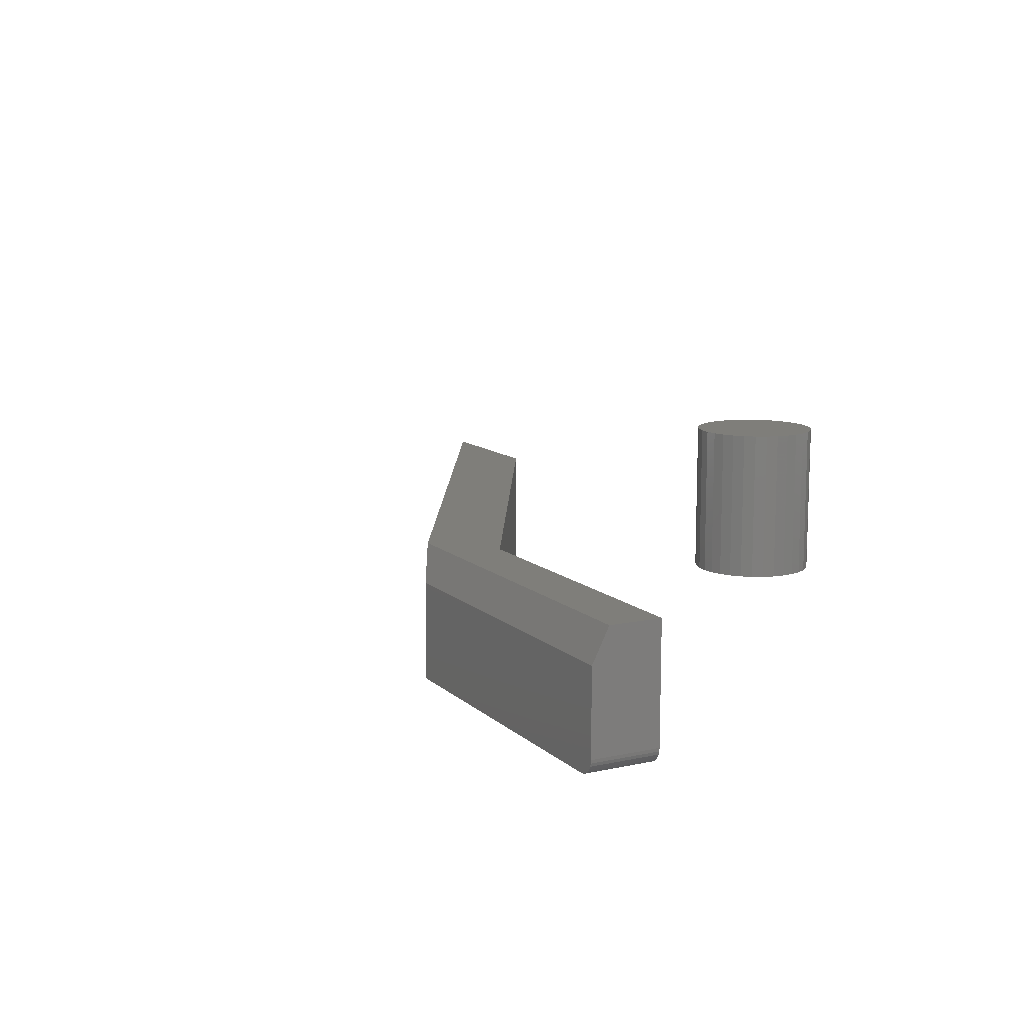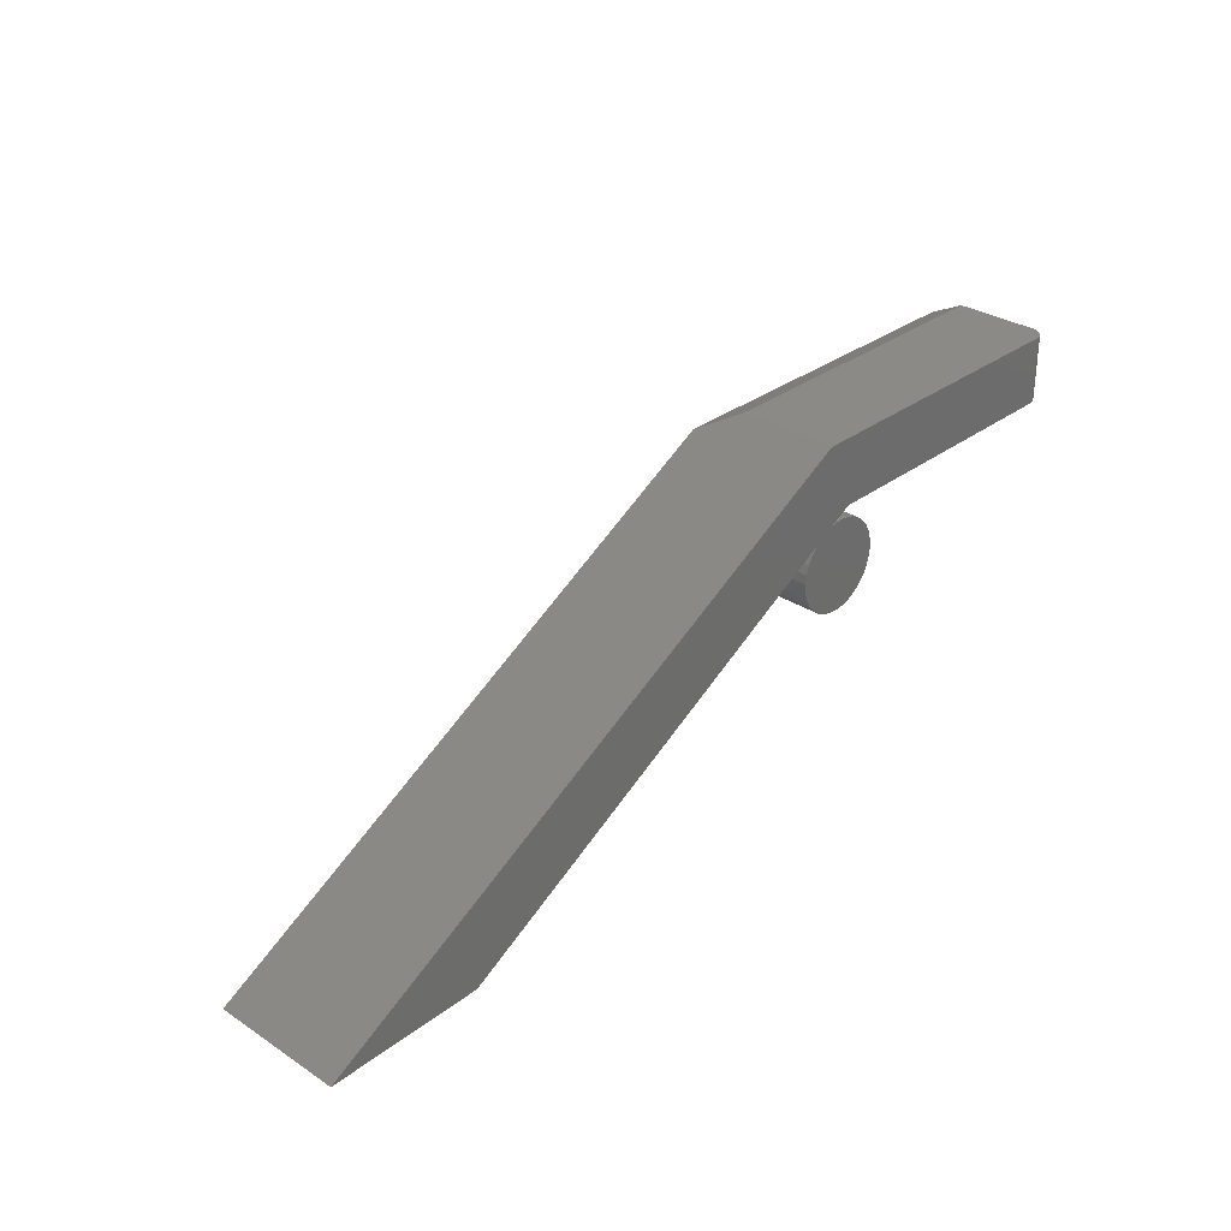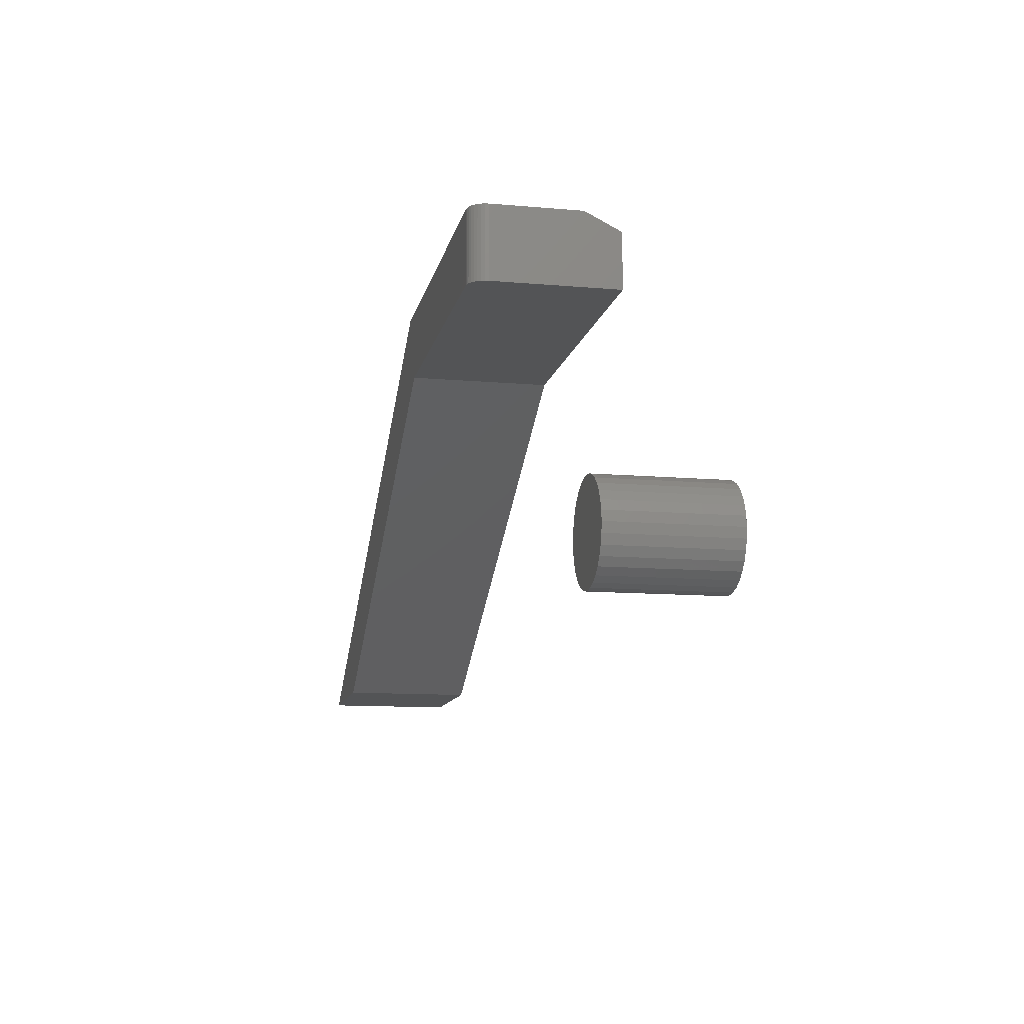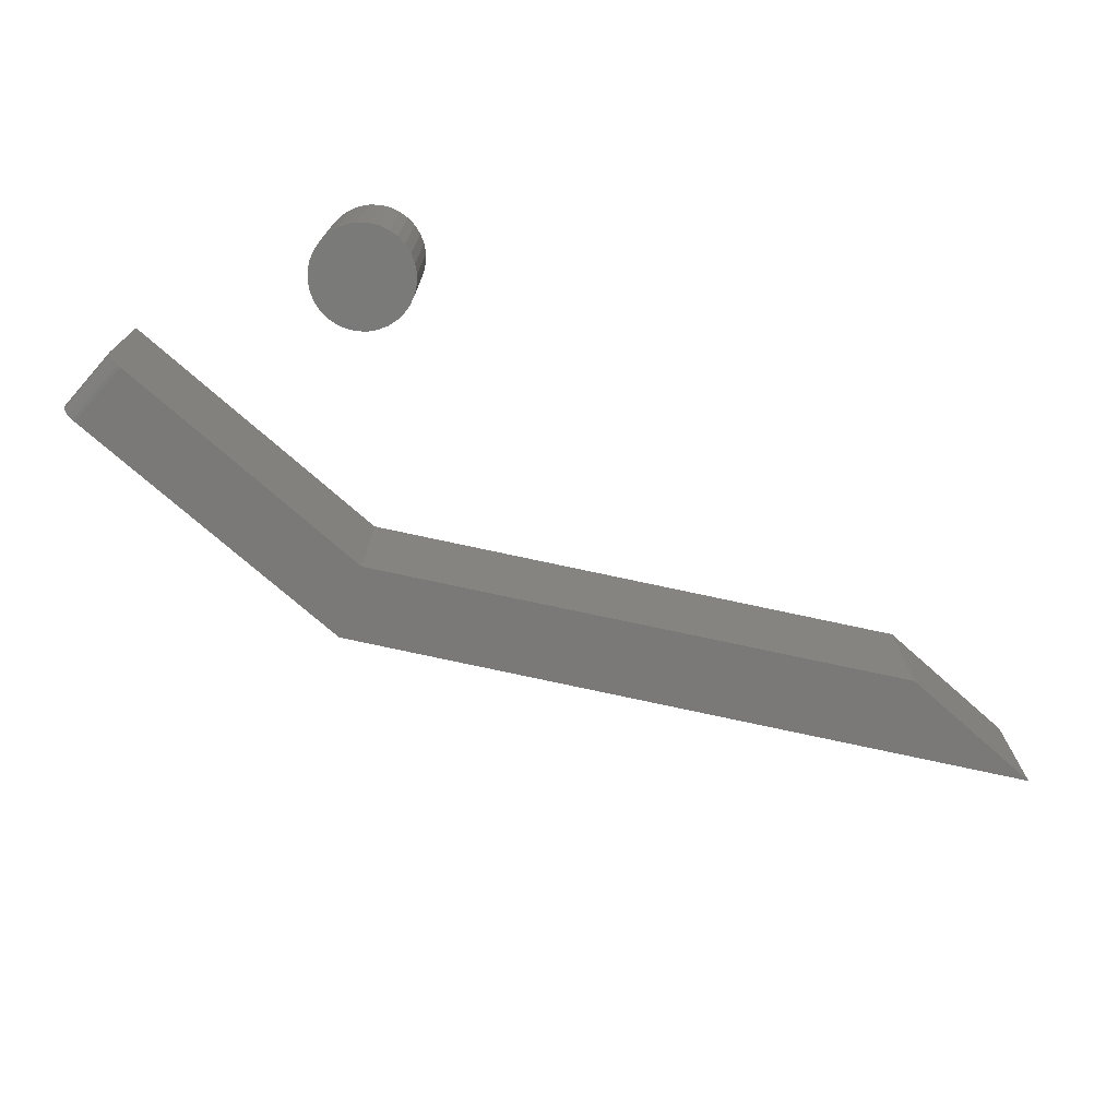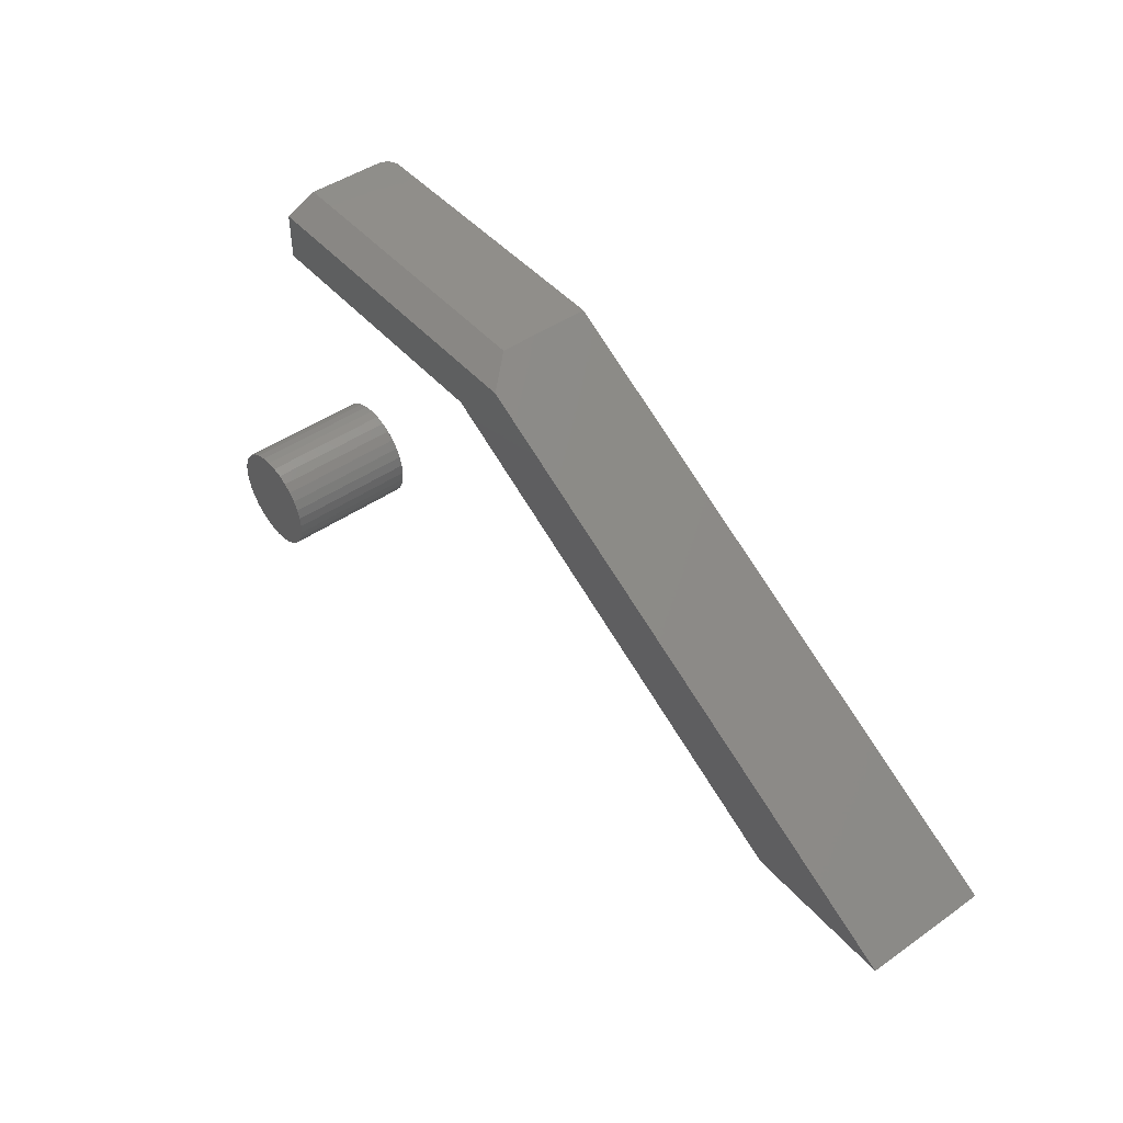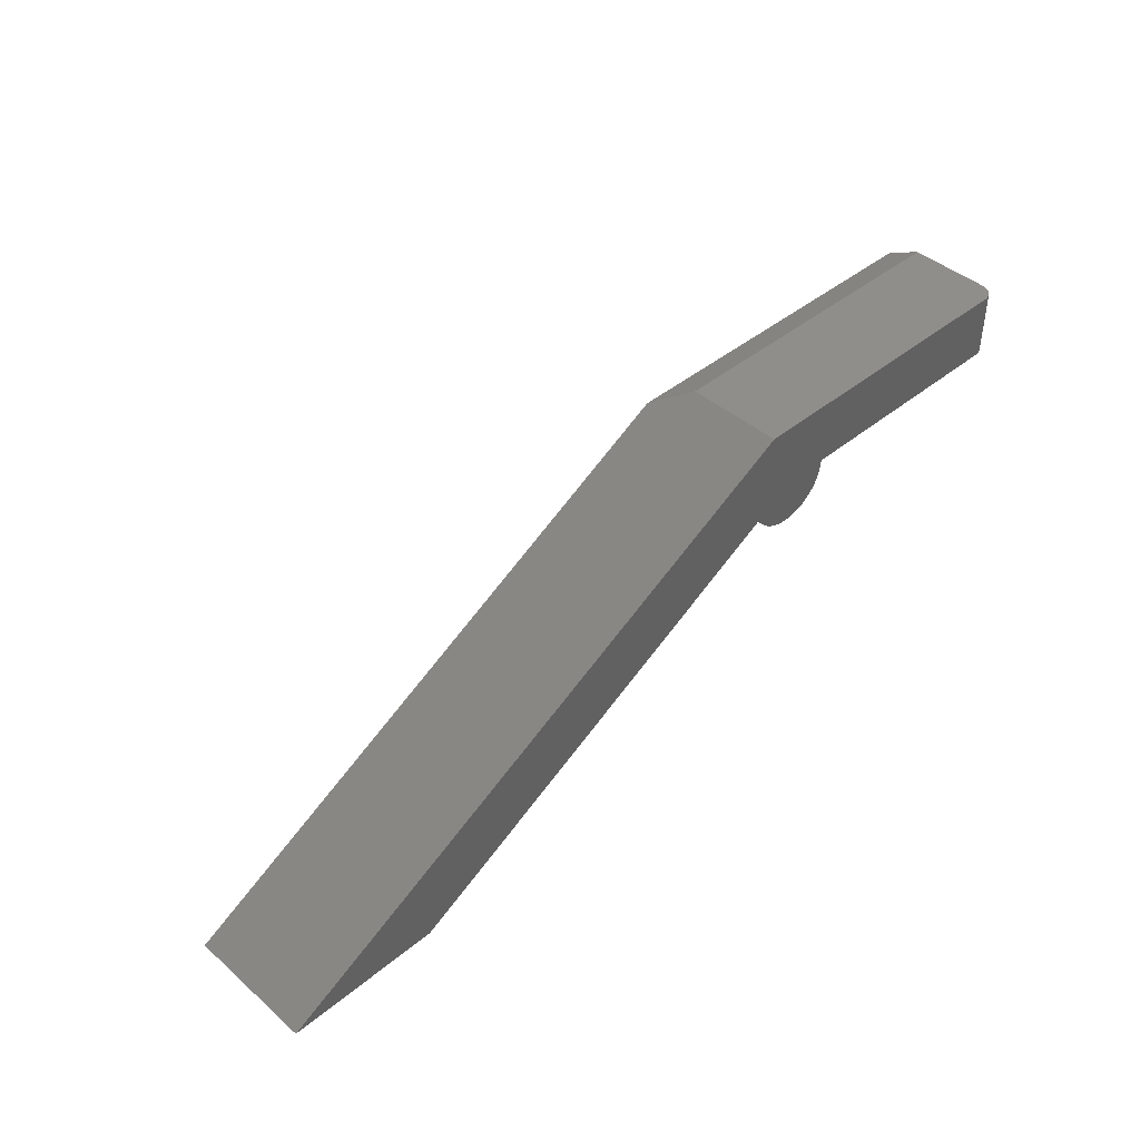
<metadata>
{"format":"stl","ext":"stl","renderer":"f3d","projection":"perspective","resolution":1024,"background":"white","views":[{"elev":11.4,"azim":62.5,"up":"+Y"},{"elev":31.0,"azim":-47.0,"up":"+Z"},{"elev":-11.8,"azim":78.3,"up":"+Z"},{"elev":-72.5,"azim":138.3,"up":"+Y"},{"elev":46.1,"azim":-128.5,"up":"+Z"},{"elev":42.9,"azim":-44.2,"up":"+Z"}]}
</metadata>
<code>
# stl→obj: 94 verts, 180 faces
v 0.4297 -0.125 0.1566
v 0.4312 -0.1248 0.1566
v 0.434 -0.1237 0.1566
v 0.4327 -0.1244 0.1566
v 0.2809 -0.07812 0.1566
v 0.2809 -0.125 0.1566
v 0.4352 -0.1227 0.1566
v 0.4362 -0.1215 0.1566
v 0.4369 -0.1202 0.1566
v 0.4373 -0.1187 0.1566
v 0.4375 -0.1172 0.1566
v 0.4375 -0.07812 0.1566
v 0.4375 -0.1172 0.1243
v 0.4375 -0.0625 0.1243
v 0.4375 -0.0625 0.1488
v 0.2947 -0.0625 0.1243
v 0.2669 -0.0625 0.1488
v 0.07368 -0.0625 -4.512e-18
v 0 -0.0625 0
v 0 -0.125 0
v 0.2947 -0.125 0.1243
v 0.4297 -0.125 0.1243
v 0.07368 -0.125 -4.512e-18
v 0.434 -0.1237 0.1243
v 0.4362 -0.1215 0.1243
v 0.4352 -0.1227 0.1243
v 0.4327 -0.1244 0.1243
v 0.4312 -0.1248 0.1243
v 0.4373 -0.1187 0.1243
v 0.4369 -0.1202 0.1243
v 0.375 -0.0625 0.0625
v 0.3701 -0.0625 0.06202
v 0.3654 -0.0625 0.0606
v 0.3799 -0.0625 0.06202
v 0.3846 -0.0625 0.0606
v 0.3611 -0.0625 0.05829
v 0.3889 -0.0625 0.05829
v 0.3573 -0.0625 0.05518
v 0.3927 -0.0625 0.05518
v 0.3542 -0.0625 0.05139
v 0.3958 -0.0625 0.05139
v 0.3519 -0.0625 0.04707
v 0.3981 -0.0625 0.04707
v 0.3505 -0.0625 0.04238
v 0.3995 -0.0625 0.04238
v 0.3995 -0.0625 0.03262
v 0.3519 -0.0625 0.02793
v 0.3981 -0.0625 0.02793
v 0.3542 -0.0625 0.02361
v 0.3958 -0.0625 0.02361
v 0.3573 -0.0625 0.01982
v 0.3927 -0.0625 0.01982
v 0.3611 -0.0625 0.01671
v 0.3889 -0.0625 0.01671
v 0.3654 -0.0625 0.0144
v 0.3846 -0.0625 0.0144
v 0.3701 -0.0625 0.01298
v 0.375 -0.0625 0.0125
v 0.3799 -0.0625 0.01298
v 0.4 -0.0625 0.0375
v 0.35 -0.0625 0.0375
v 0.3505 -0.0625 0.03262
v 0.3654 1.238e-16 0.0606
v 0.3701 1.244e-16 0.06202
v 0.375 1.249e-16 0.0625
v 0.3799 1.254e-16 0.06202
v 0.3846 1.26e-16 0.0606
v 0.3611 1.234e-16 0.05829
v 0.3889 1.264e-16 0.05829
v 0.3573 1.229e-16 0.05518
v 0.3927 1.269e-16 0.05518
v 0.3542 1.226e-16 0.05139
v 0.3958 1.272e-16 0.05139
v 0.3519 1.223e-16 0.04707
v 0.3981 1.275e-16 0.04707
v 0.3505 1.222e-16 0.04238
v 0.3995 1.276e-16 0.04238
v 0.3981 1.275e-16 0.02793
v 0.3519 1.223e-16 0.02793
v 0.3995 1.276e-16 0.03262
v 0.3542 1.226e-16 0.02361
v 0.3958 1.272e-16 0.02361
v 0.3573 1.229e-16 0.01982
v 0.3927 1.269e-16 0.01982
v 0.3611 1.234e-16 0.01671
v 0.3889 1.264e-16 0.01671
v 0.3654 1.238e-16 0.0144
v 0.3846 1.26e-16 0.0144
v 0.3701 1.244e-16 0.01298
v 0.375 1.249e-16 0.0125
v 0.3799 1.254e-16 0.01298
v 0.3505 1.222e-16 0.03262
v 0.35 1.221e-16 0.0375
v 0.4 1.277e-16 0.0375
f 1 2 3
f 3 2 4
f 5 6 1
f 5 1 3
f 5 3 7
f 5 7 8
f 5 8 9
f 5 9 10
f 5 10 11
f 5 11 12
f 11 13 12
f 12 13 14
f 12 14 15
f 14 16 15
f 15 16 17
f 16 18 17
f 17 18 19
f 19 20 17
f 17 20 6
f 17 6 5
f 12 15 5
f 5 15 17
f 6 21 1
f 6 20 21
f 1 21 22
f 21 20 23
f 24 25 26
f 22 21 16
f 14 25 24
f 14 24 27
f 14 27 28
f 14 28 22
f 14 22 16
f 25 14 13
f 25 13 29
f 25 29 30
f 13 11 29
f 29 11 10
f 29 10 30
f 30 10 9
f 30 9 25
f 25 9 8
f 25 8 26
f 26 8 7
f 26 7 24
f 24 7 3
f 24 3 27
f 27 3 4
f 27 4 28
f 28 4 2
f 28 2 22
f 22 2 1
f 23 18 21
f 21 18 16
f 20 19 23
f 23 19 18
f 31 32 33
f 34 31 33
f 34 33 35
f 35 33 36
f 35 36 37
f 37 36 38
f 37 38 39
f 39 38 40
f 39 40 41
f 41 40 42
f 41 42 43
f 43 42 44
f 43 44 45
f 46 47 48
f 48 47 49
f 48 49 50
f 50 49 51
f 50 51 52
f 52 51 53
f 52 53 54
f 54 53 55
f 54 55 56
f 56 55 57
f 56 57 58
f 56 58 59
f 45 44 60
f 60 44 61
f 60 61 46
f 46 61 62
f 46 62 47
f 63 64 65
f 63 65 66
f 67 63 66
f 68 63 67
f 69 68 67
f 70 68 69
f 71 70 69
f 72 70 71
f 73 72 71
f 74 72 73
f 75 74 73
f 76 74 75
f 77 76 75
f 78 79 80
f 81 79 78
f 82 81 78
f 83 81 82
f 84 83 82
f 85 83 84
f 86 85 84
f 87 85 86
f 88 87 86
f 89 87 88
f 90 89 88
f 91 90 88
f 79 92 80
f 80 92 93
f 80 93 94
f 94 93 76
f 94 76 77
f 94 60 80
f 80 60 46
f 80 46 78
f 78 46 48
f 78 48 82
f 82 48 50
f 82 50 84
f 84 50 52
f 84 52 86
f 86 52 54
f 86 54 88
f 88 54 56
f 88 56 91
f 91 56 59
f 91 59 90
f 90 59 58
f 90 58 89
f 89 58 57
f 89 57 87
f 87 57 55
f 87 55 85
f 85 55 53
f 85 53 83
f 83 53 51
f 83 51 81
f 81 51 49
f 81 49 79
f 79 49 47
f 79 47 92
f 92 47 62
f 92 62 93
f 93 62 61
f 93 61 76
f 76 61 44
f 76 44 74
f 74 44 42
f 74 42 72
f 72 42 40
f 72 40 70
f 70 40 38
f 70 38 68
f 68 38 36
f 68 36 63
f 63 36 33
f 63 33 64
f 64 33 32
f 64 32 65
f 65 32 31
f 65 31 66
f 66 31 34
f 66 34 67
f 67 34 35
f 67 35 69
f 69 35 37
f 69 37 71
f 71 37 39
f 71 39 73
f 73 39 41
f 73 41 75
f 75 41 43
f 75 43 77
f 77 43 45
f 77 45 94
f 94 45 60

</code>
